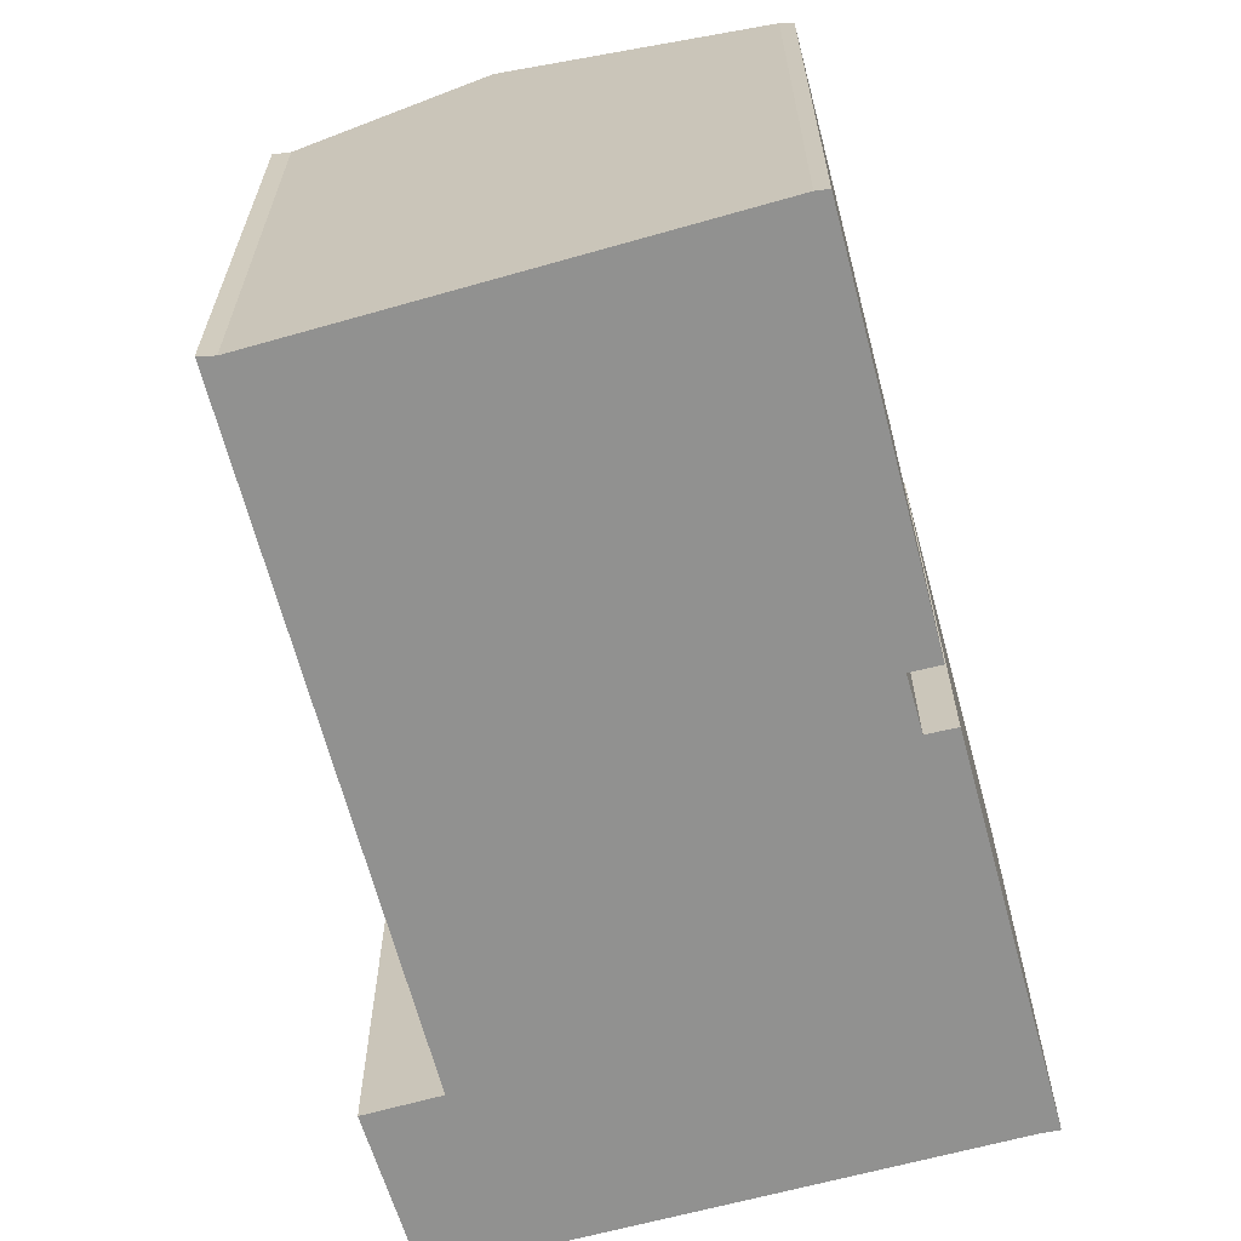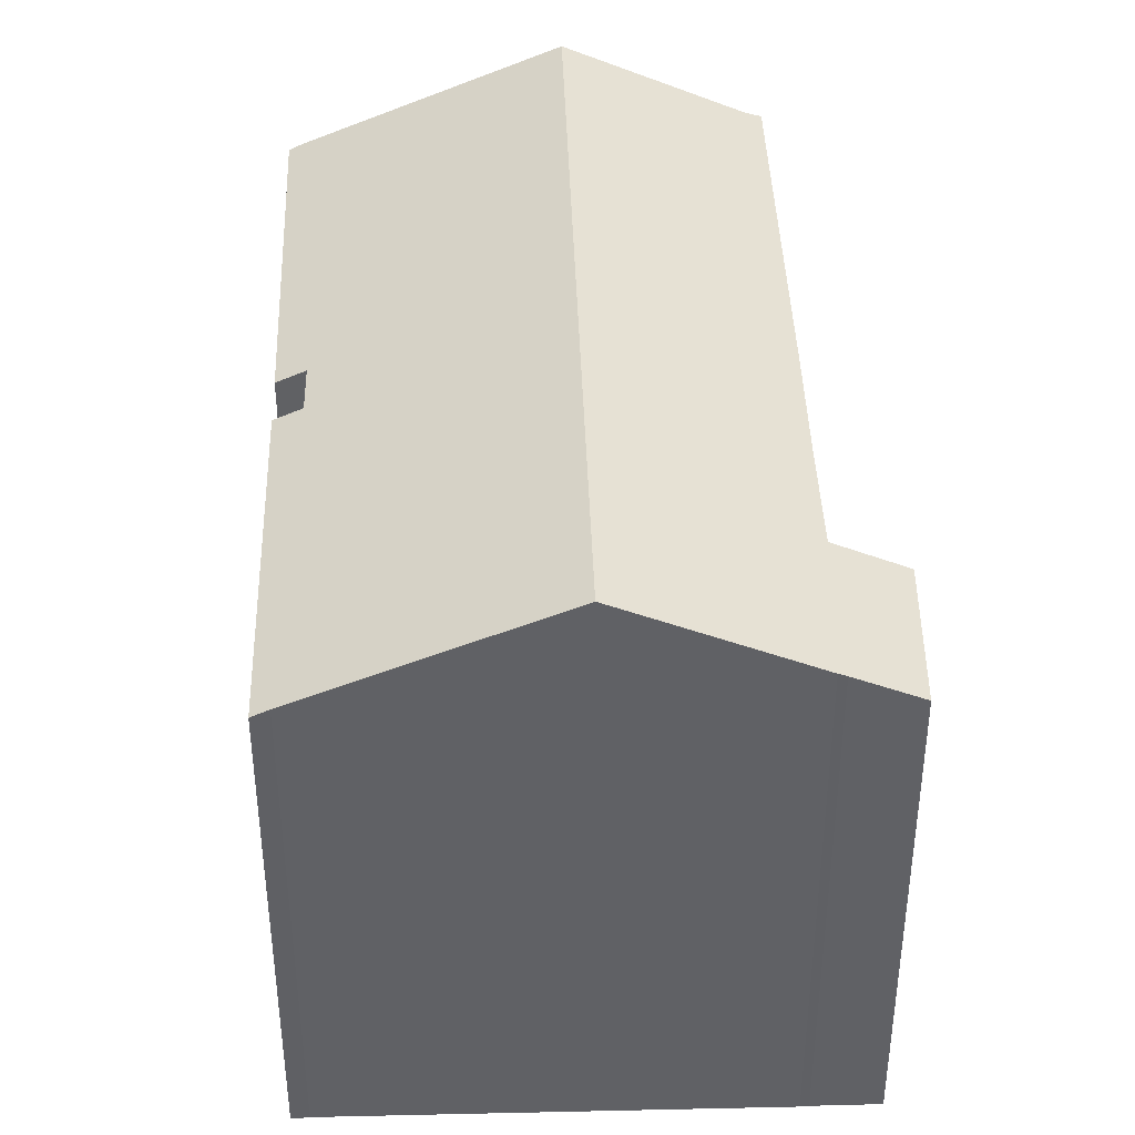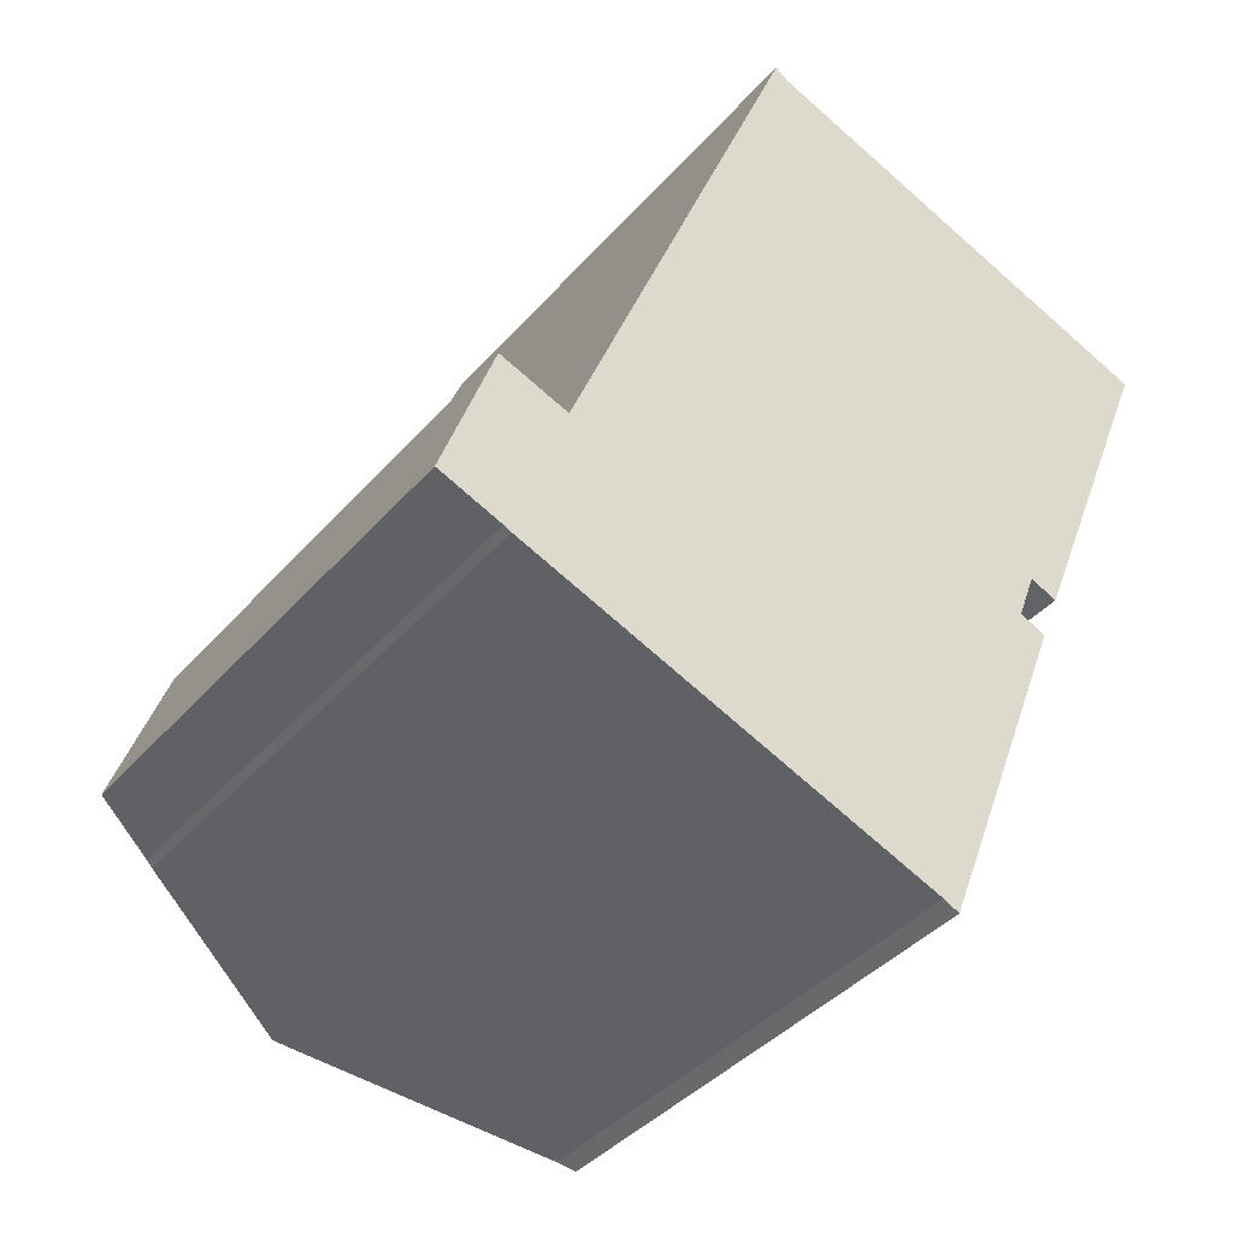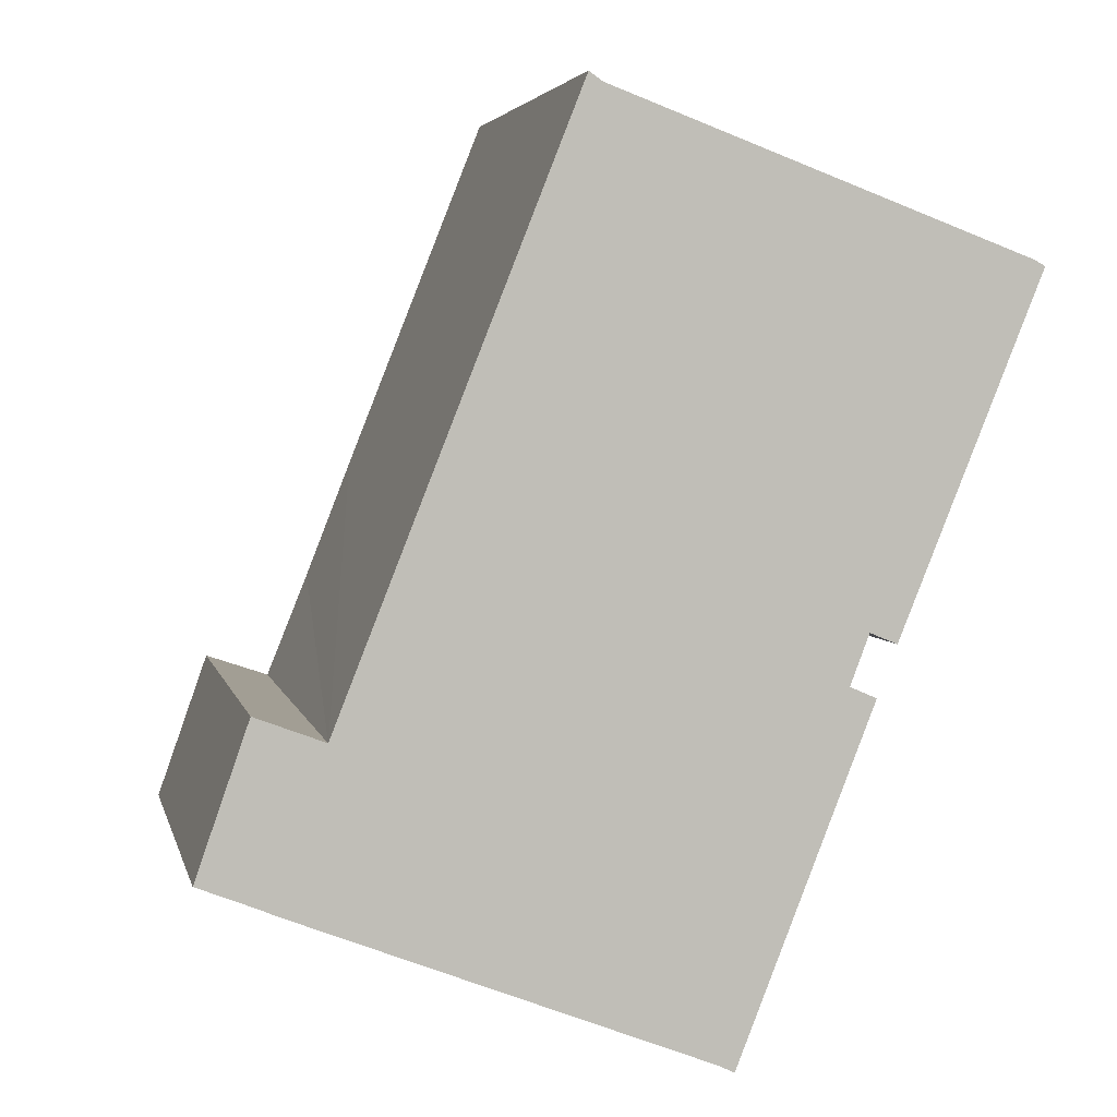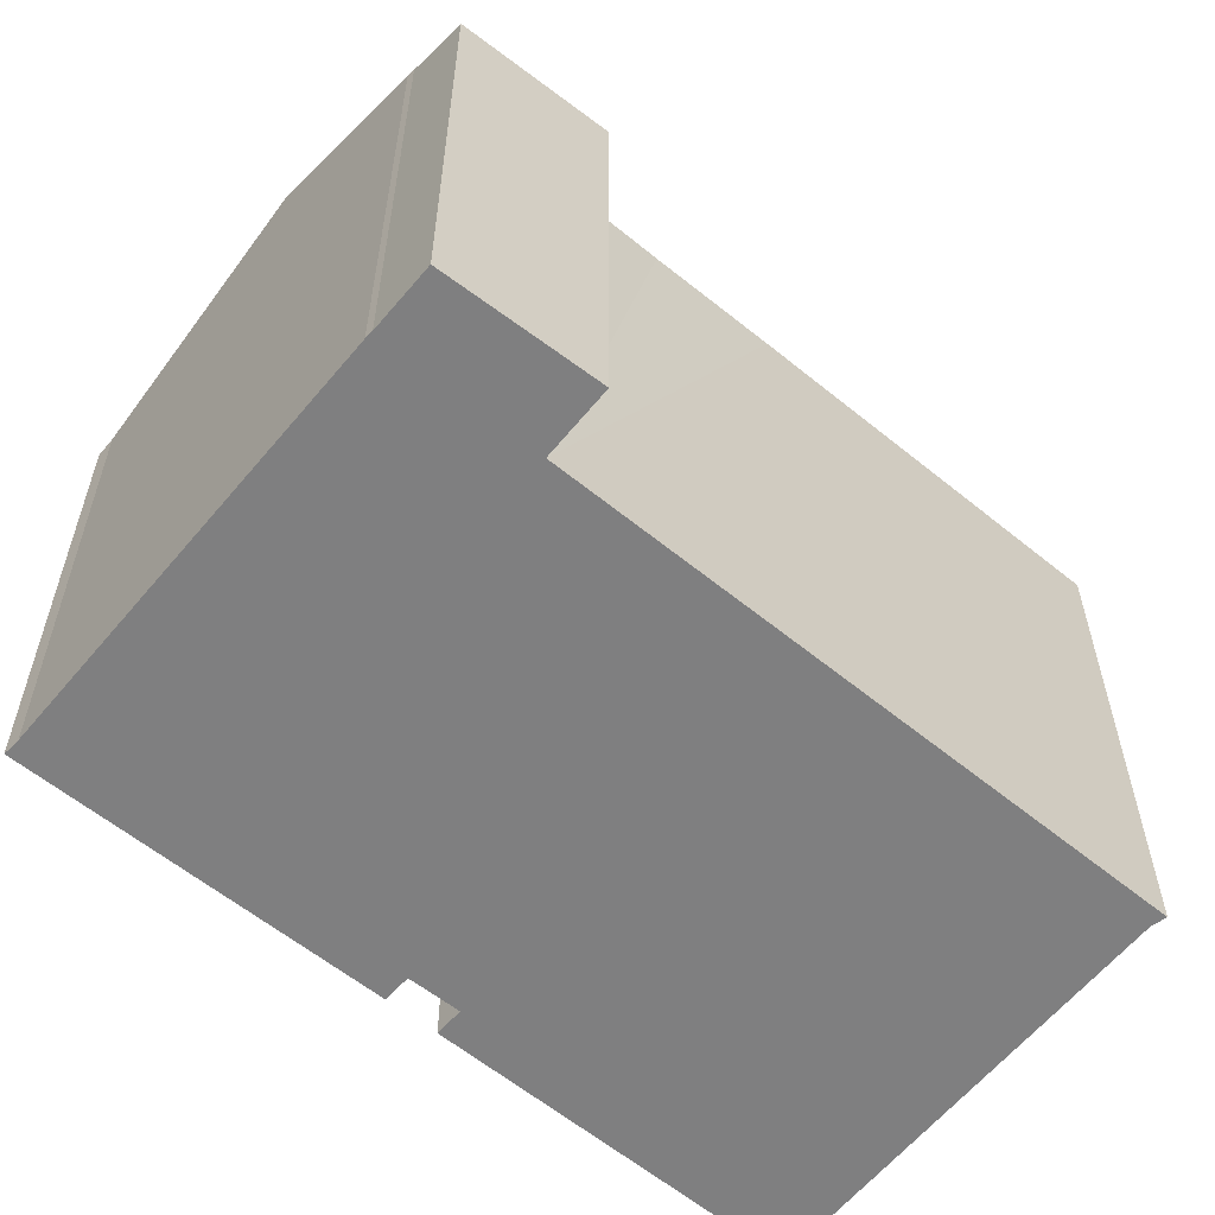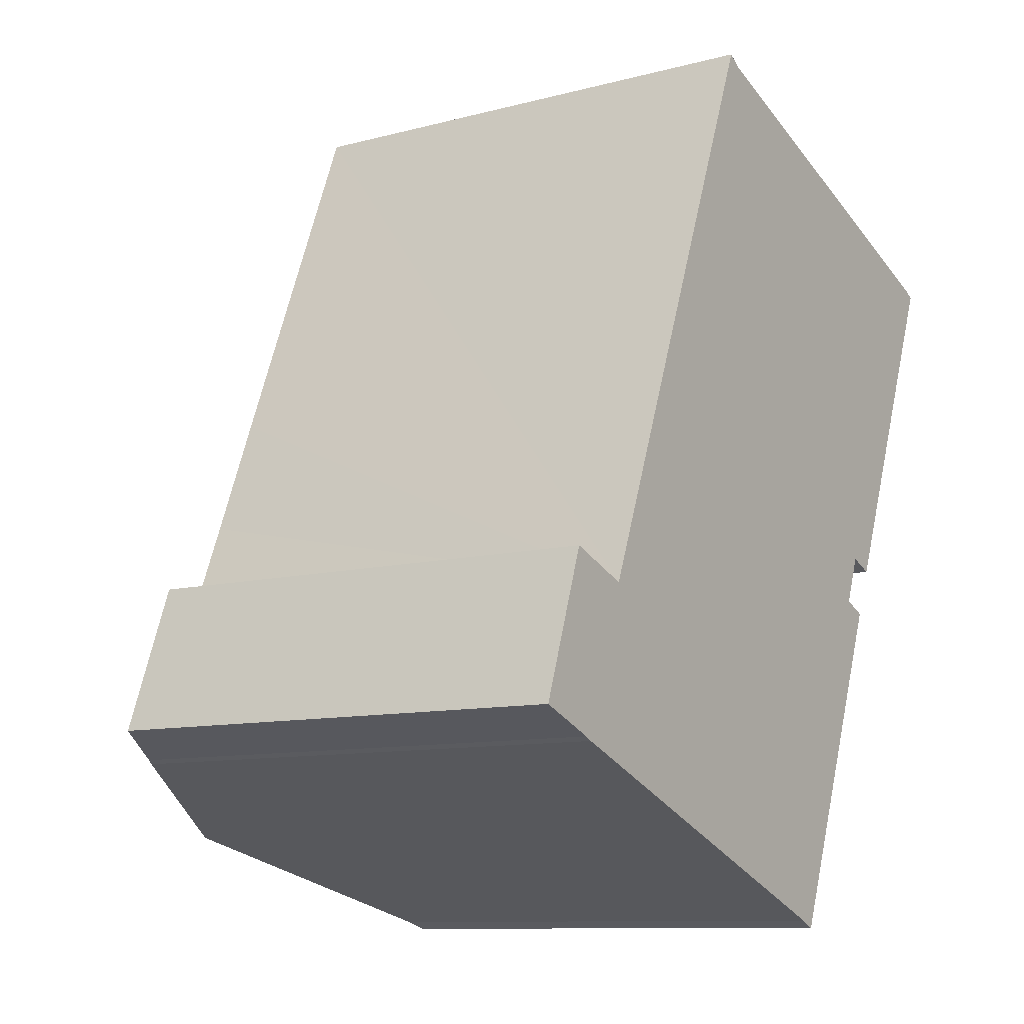
<metadata>
{"format":"obj","ext":"obj","renderer":"f3d","projection":"perspective","resolution":1024,"background":"white","views":[{"elev":-66.0,"azim":36.5,"up":"+Y"},{"elev":41.5,"azim":-160.3,"up":"+Y"},{"elev":-40.0,"azim":-36.6,"up":"+Z"},{"elev":4.1,"azim":-12.2,"up":"+Z"},{"elev":-59.9,"azim":-108.3,"up":"+Y"},{"elev":-10.1,"azim":-55.7,"up":"+Z"}]}
</metadata>
<code>
v  7.984 20.11 -3.133
v  12.03 17.6 23.09
v  17.56 20.11 21.02
v  6.884 17.39 11.51
v  5.336 17.39 7.539
v  3.919 17.39 4.021
v  1.696 16.38 4.862
v  0 16.47 1.008e-15
v  2.028 17.39 -0.798
v  2.278 17.51 -0.916
v  11.6 17.39 23.4
v  25.41 16.55 18.09
v  25.77 16.38 17.89
v  24.77 16.84 18.33
v  21.18 16.41 6.506
v  20.29 16.82 6.872
v  19.68 16.8 5.25
v  15.16 16.84 -5.923
v  15.63 16.63 -6.104
v  20.54 16.41 4.881
v  16.14 16.39 -6.351
v  15.63 3.738e-16 -6.104
v  16.14 3.889e-16 -6.351
v  15.16 3.627e-16 -5.923
v  2.278 5.609e-17 -0.916
v  2.028 4.886e-17 -0.798
v  20.29 -4.208e-16 6.872
v  21.18 -3.984e-16 6.506
v  7.984 1.918e-16 -3.133
v  0 0 0
v  1.696 -2.977e-16 4.862
v  3.919 -2.462e-16 4.021
v  6.884 -7.047e-16 11.51
v  11.6 -1.433e-15 23.4
v  5.336 -4.616e-16 7.539
v  12.03 -1.414e-15 23.09
v  24.77 -1.122e-15 18.33
v  25.41 -1.108e-15 18.09
v  17.56 -1.287e-15 21.02
v  25.77 -1.096e-15 17.89
v  19.68 -3.215e-16 5.25
v  20.54 -2.989e-16 4.881
g defaultobject
f 1 2 3
f 2 1 4
f 4 1 5
f 5 1 6
f 6 1 7
f 7 1 8
f 8 1 9
f 9 1 10
f 4 11 2
f 12 13 14
f 15 14 13
f 3 14 15
f 16 3 15
f 1 3 16
f 17 1 16
f 18 1 17
f 19 18 17
f 20 21 17
f 19 17 21
f 21 22 19
f 22 21 23
f 24 19 22
f 25 9 10
f 9 25 26
f 15 27 16
f 27 15 28
f 24 18 19
f 18 24 1
f 1 24 10
f 10 24 25
f 25 24 29
f 26 8 9
f 8 26 30
f 30 7 8
f 7 30 31
f 32 5 6
f 5 32 4
f 4 32 11
f 11 32 33
f 11 33 34
f 33 32 35
f 7 32 6
f 32 7 31
f 36 3 2
f 3 36 14
f 14 36 12
f 12 36 37
f 12 37 38
f 37 36 39
f 11 36 2
f 36 11 34
f 38 13 12
f 13 38 40
f 41 20 17
f 20 41 42
f 13 28 15
f 28 13 40
f 27 17 16
f 17 27 41
f 42 21 20
f 21 42 23
f 38 28 40
f 28 38 37
f 28 37 39
f 28 39 36
f 28 36 34
f 28 34 27
f 27 34 33
f 27 33 41
f 41 23 42
f 23 41 33
f 23 33 35
f 23 35 22
f 22 35 24
f 24 35 29
f 29 35 32
f 29 32 31
f 29 31 25
f 25 31 26
f 26 31 30

</code>
